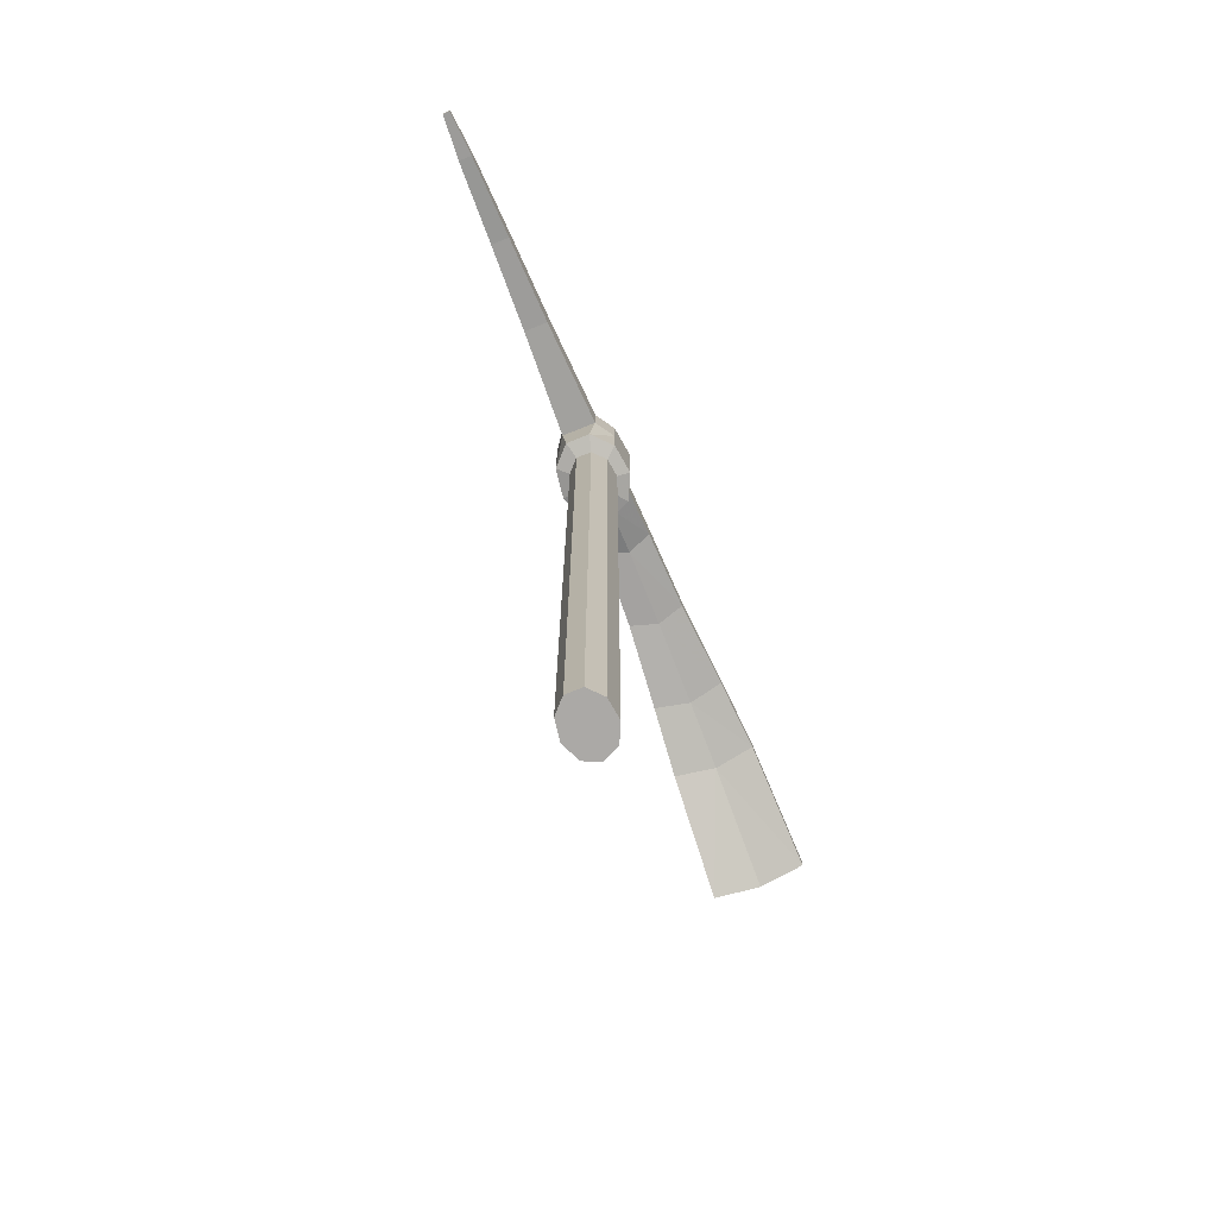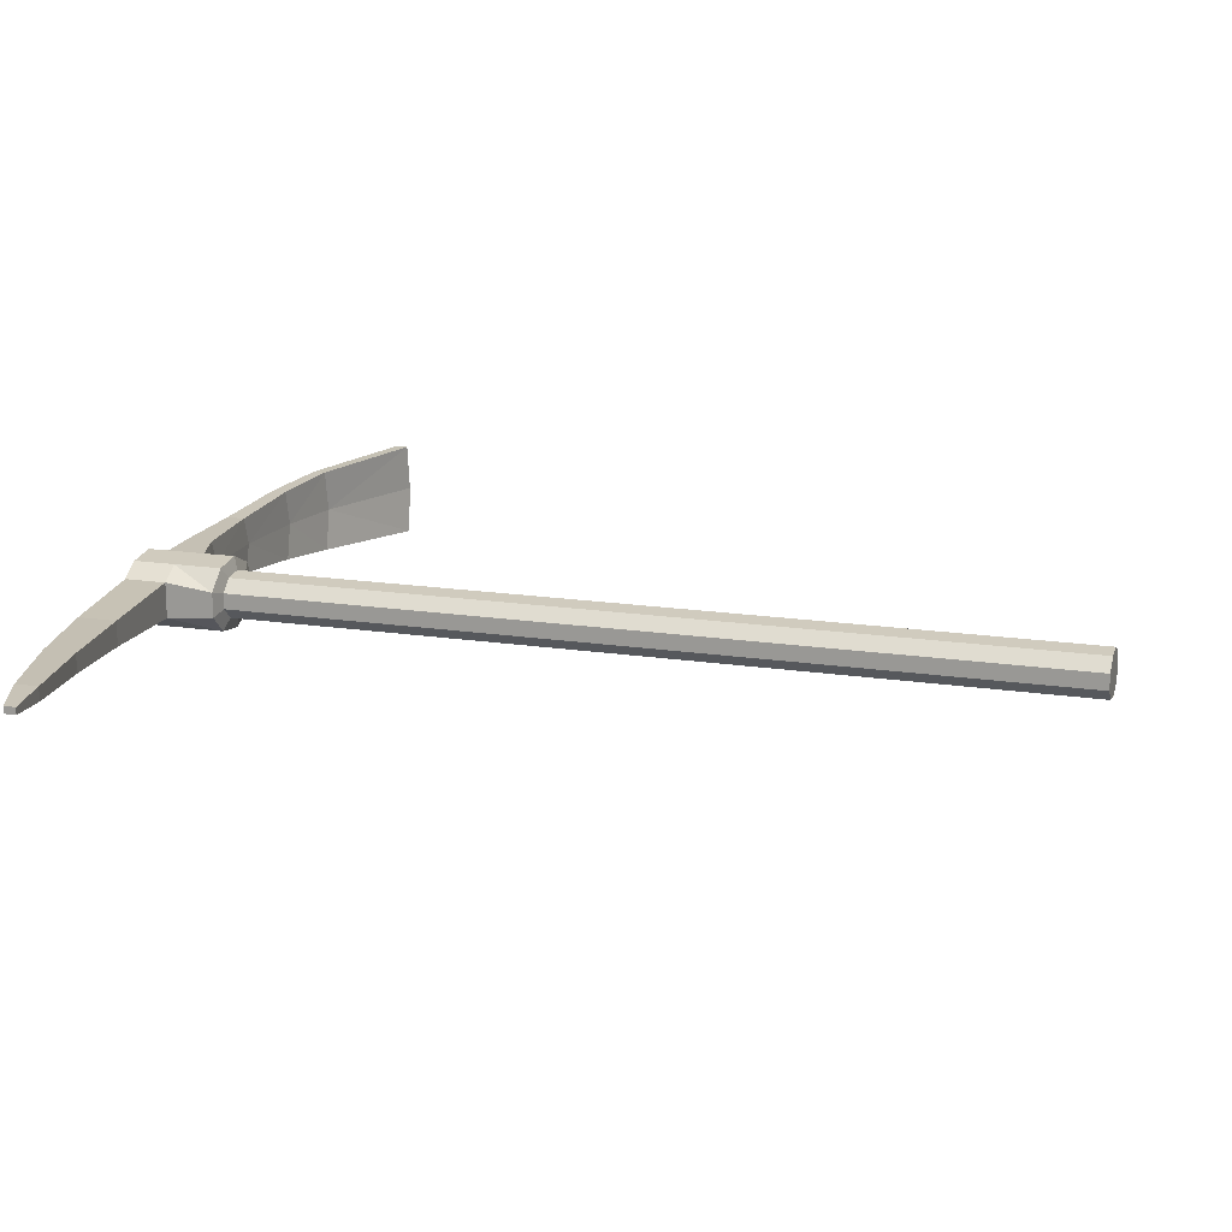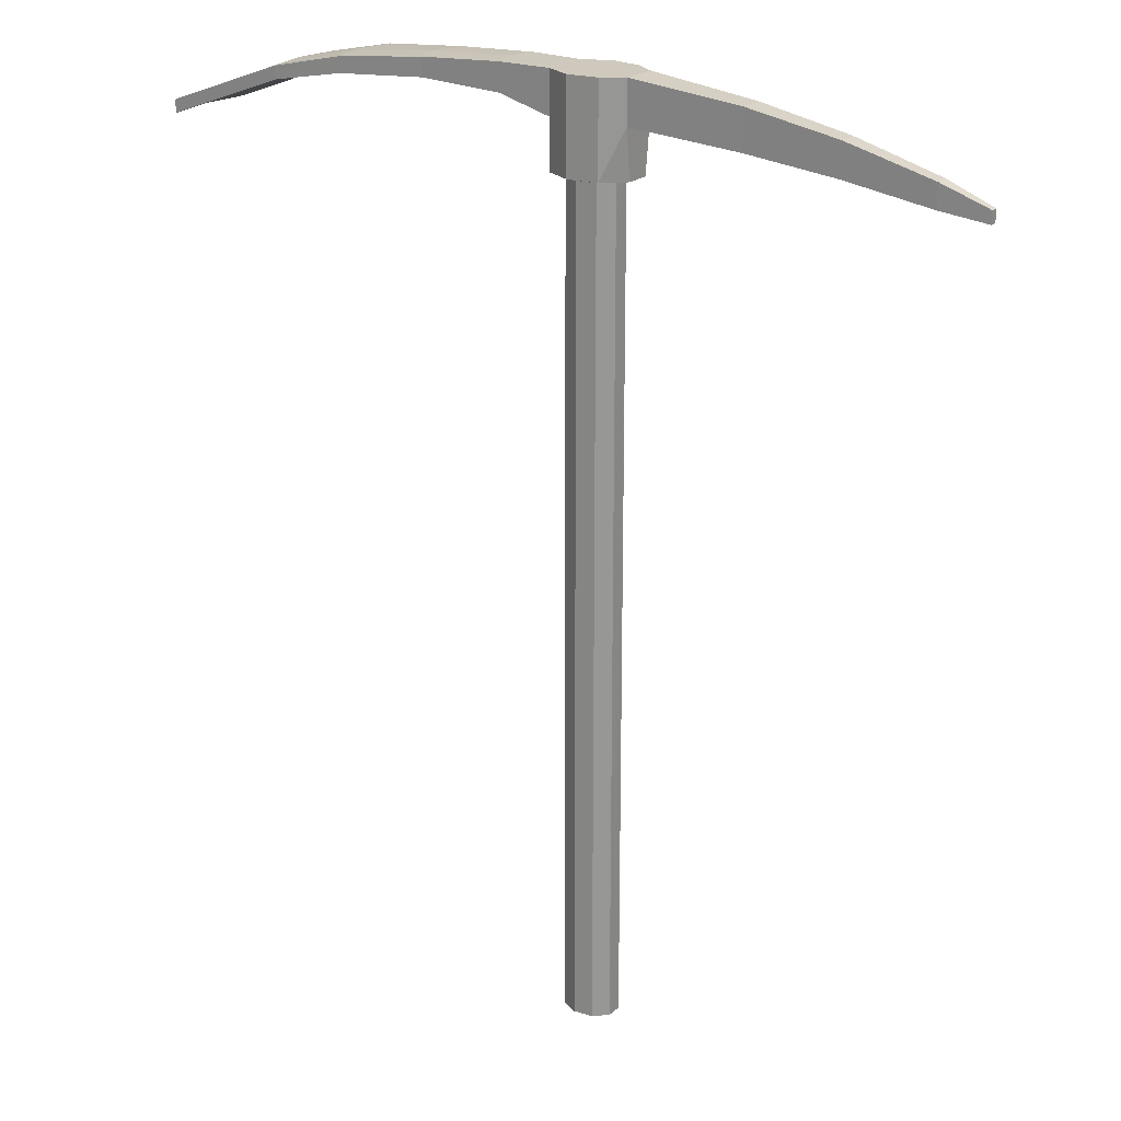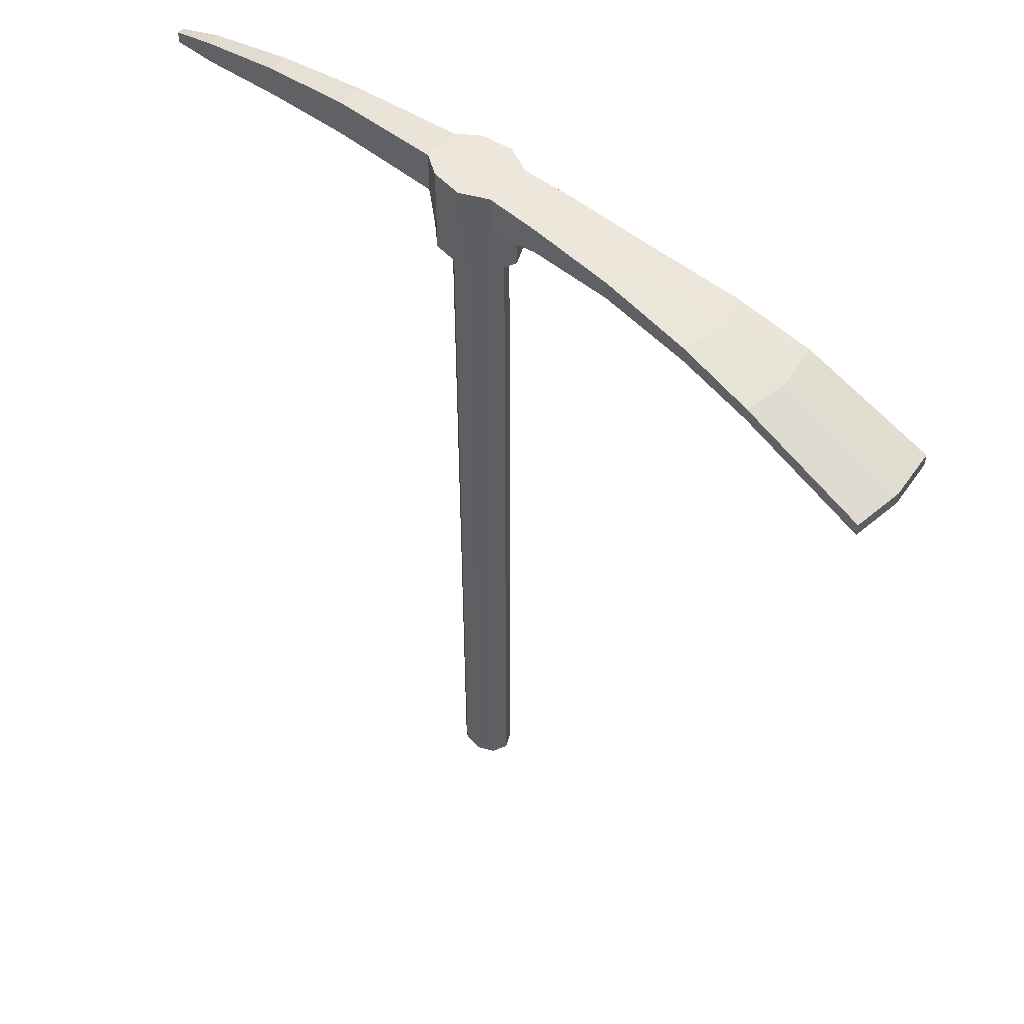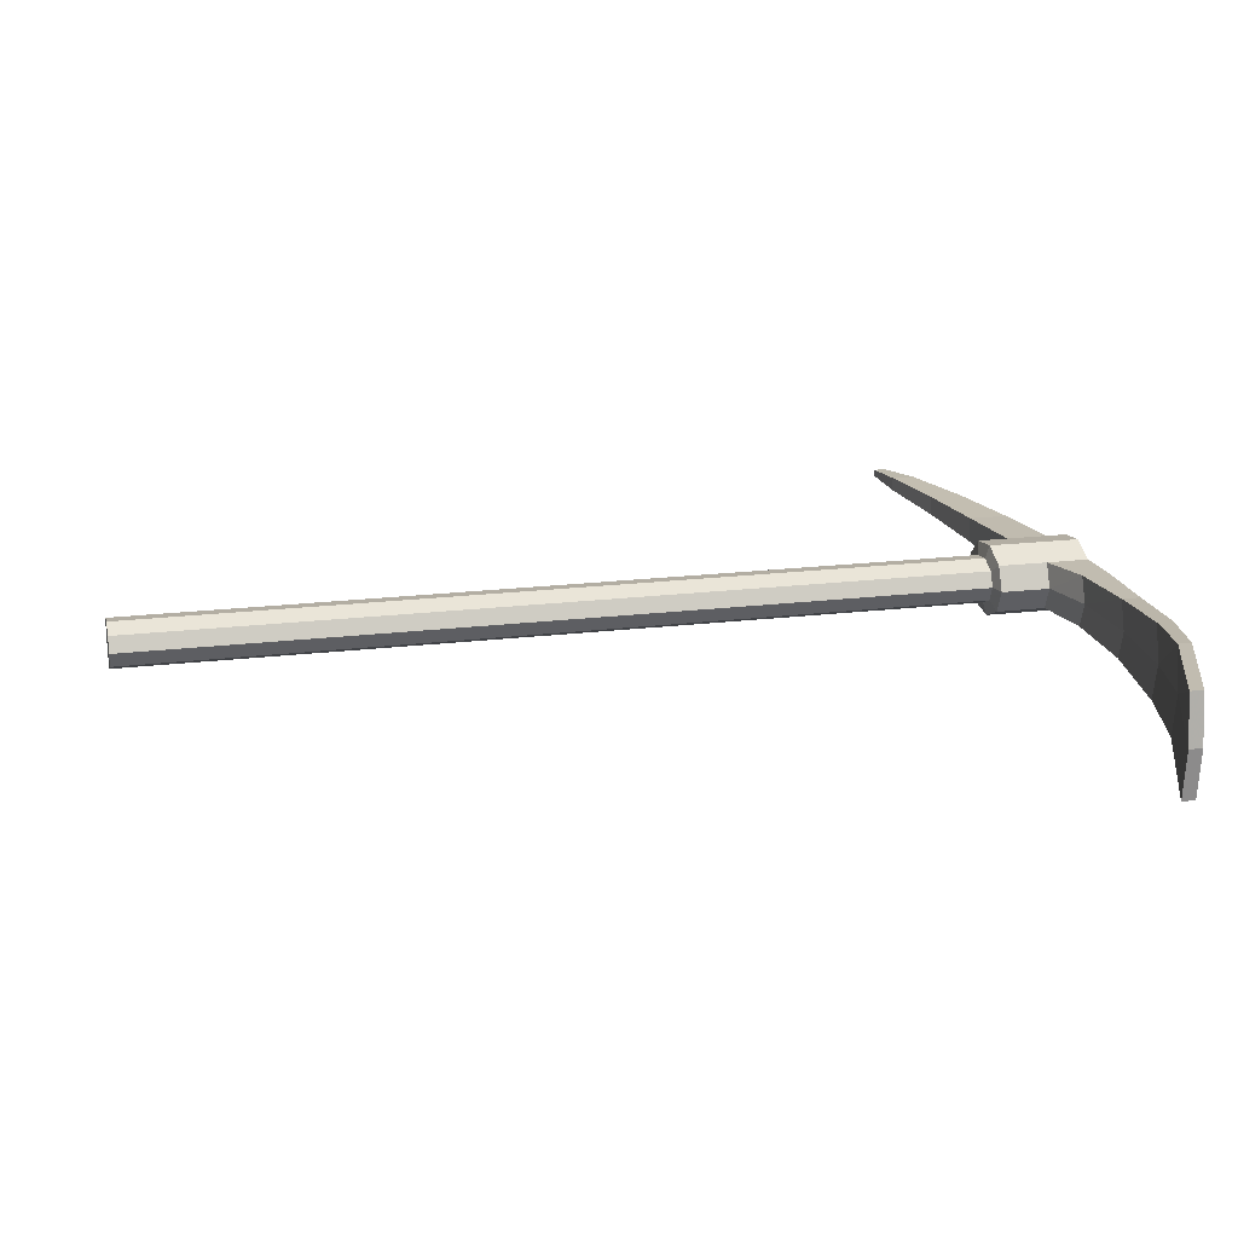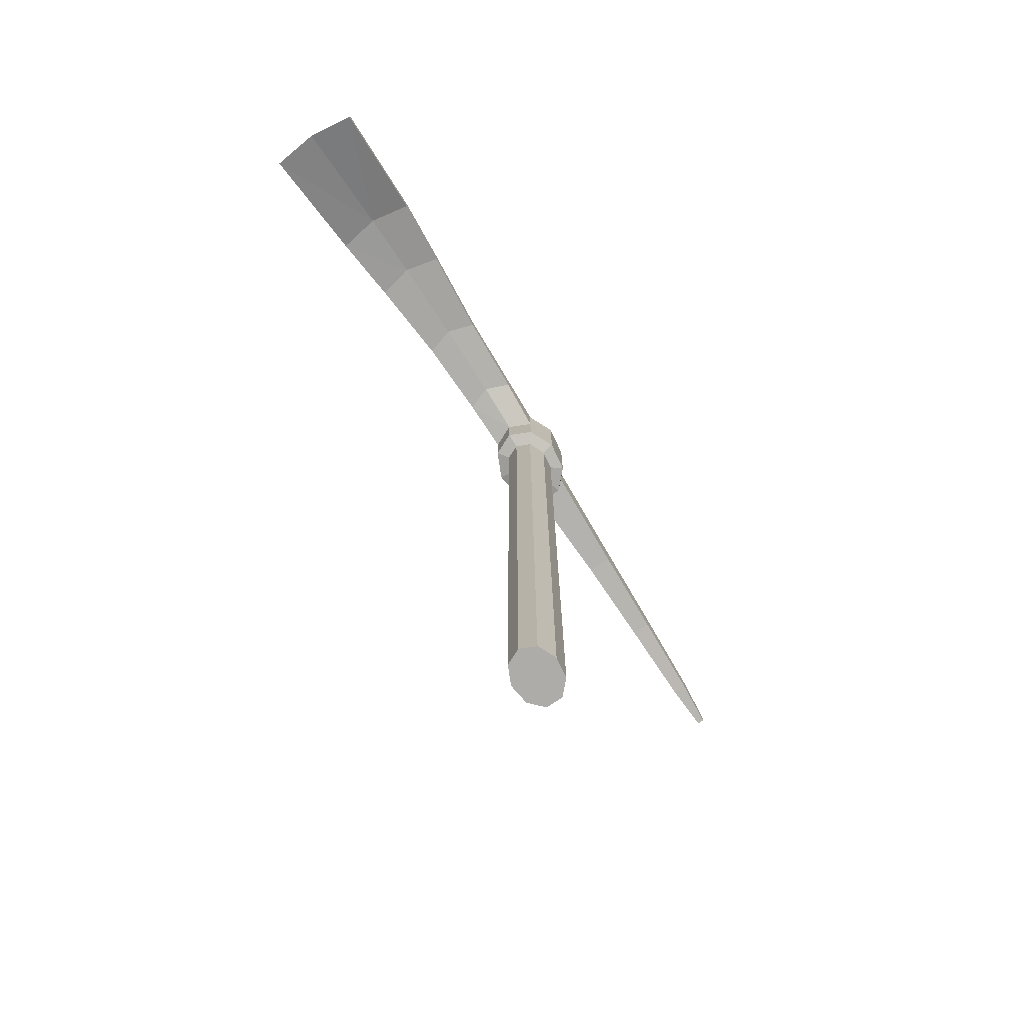
<metadata>
{"format":"obj","ext":"obj","renderer":"f3d","projection":"perspective","resolution":1024,"background":"white","views":[{"elev":-75.6,"azim":-68.3,"up":"+Y"},{"elev":16.2,"azim":-72.3,"up":"+Z"},{"elev":22.3,"azim":-144.4,"up":"+Y"},{"elev":52.9,"azim":41.0,"up":"+Y"},{"elev":19.0,"azim":77.0,"up":"+Z"},{"elev":-76.8,"azim":123.0,"up":"+Y"}]}
</metadata>
<code>
v 0.6908 -0 -2.345
v -0.119 -0 -4.123
v -2.169 -0 -5.069
v -4.501 -0 -4.741
v -6.023 -0 -3.291
v -6.023 -0 -1.399
v -4.501 -0 0.05054
v -2.169 -0 0.3791
v -0.119 -0 -0.567
v 0.6908 28.06 -2.345
v -0.119 28.06 -4.123
v -2.169 28.06 -5.069
v -4.501 28.06 -4.741
v -6.023 28.06 -3.291
v -6.023 28.06 -1.399
v -4.501 28.06 0.05054
v -2.169 28.06 0.3791
v -0.119 28.06 -0.567
v 0.6908 56.12 -2.345
v -0.119 56.12 -4.123
v -2.169 56.12 -5.069
v -4.501 56.12 -4.741
v -6.023 56.12 -3.291
v -6.023 56.12 -1.399
v -4.501 56.12 0.05054
v -2.169 56.12 0.3791
v -0.119 56.12 -0.567
v 0.6908 84.18 -2.345
v -0.119 84.18 -4.123
v -2.169 84.18 -5.069
v -4.501 84.18 -4.741
v -6.023 84.18 -3.291
v -6.023 84.18 -1.399
v -4.501 84.18 0.05054
v -2.169 84.18 0.3791
v -0.119 84.18 -0.567
v 0.6908 112.2 -2.345
v -0.119 112.2 -4.123
v -2.169 112.2 -5.069
v -4.501 112.2 -4.741
v -6.023 112.2 -3.291
v -6.023 112.2 -1.399
v -4.501 112.2 0.05054
v -2.169 112.2 0.3791
v -0.119 112.2 -0.567
v -2.169 100.8 0.3791
v -4.501 100.8 0.05054
v -6.023 100.8 -1.399
v -6.023 100.8 -3.291
v -4.501 100.8 -4.741
v -2.169 100.8 -5.069
v -0.119 100.8 -4.123
v 0.6908 100.8 -2.345
v -0.119 100.8 -0.567
v 1.254 112.2 -5.116
v 2.527 112.2 -2.322
v 1.254 112.2 0.4713
v -1.967 112.2 1.958
v -5.631 112.2 1.442
v -8.022 112.2 -0.121
v -8.022 112.2 -4.364
v -5.631 112.2 -6.086
v -1.967 112.2 -6.603
v 2.527 101.3 -2.322
v 1.254 101.3 -5.116
v -1.967 101.3 -6.603
v -5.631 101.3 -6.086
v -8.022 101.3 -3.809
v -8.022 101.3 -0.8359
v -5.631 101.3 1.442
v -1.967 101.3 1.958
v 1.254 101.3 0.4713
v -8.022 107.1 -0.121
v -8.022 107.1 -4.364
v -5.631 107.1 -6.086
v -1.967 107.1 -6.603
v 1.254 107.1 -5.116
v 2.527 107.1 -2.322
v 1.254 107.1 0.4713
v -1.967 107.1 1.958
v -5.631 107.1 1.442
v 51.8 103.1 -8.146
v 52.51 103.1 -2.322
v 51.8 103.1 3.501
v 51.8 101.5 3.501
v 52.51 101.5 -2.322
v 51.8 101.5 -8.146
v -48.88 104.3 -1.902
v -48.88 104.3 -2.743
v -48.88 102.8 -2.743
v -48.88 102.8 -1.902
v 17.55 109.4 1.16
v 17.55 111.6 1.16
v 18.64 111.6 -2.322
v 17.55 111.6 -5.805
v 17.55 109.4 -5.805
v 18.64 109.4 -2.322
v 37 107.1 2.853
v 37 108.6 2.853
v 37.89 108.6 -2.322
v 37 108.6 -7.498
v 37 107.1 -7.498
v 37.89 107.1 -2.322
v -21.54 106.2 -3.809
v -21.54 110.9 -3.809
v -21.54 110.9 -0.8359
v -21.54 106.2 -0.8359
v -43.21 103.5 -3.138
v -43.21 106.3 -3.138
v -43.21 106.3 -1.507
v -43.21 103.5 -1.507
v 7.548 108.9 0.7374
v 7.548 112.2 0.7374
v 8.752 112.2 -2.322
v 7.548 112.2 -5.382
v 7.548 108.9 -5.382
v 8.752 108.9 -2.322
v 28.34 108.7 -6.749
v 29.32 108.7 -2.322
v 28.34 108.7 2.104
v 28.34 110.6 2.104
v 29.32 110.6 -2.322
v 28.34 110.6 -6.749
v -32.65 105 -3.465
v -32.65 109 -3.465
v -32.65 109 -1.18
v -32.65 105 -1.18
g Pick_Axe_2_Group1
f 1 2 11 10
f 2 3 12 11
f 3 4 13 12
f 4 5 14 13
f 5 6 15 14
f 6 7 16 15
f 7 8 17 16
f 8 9 18 17
f 9 1 10 18
f 10 11 20 19
f 11 12 21 20
f 12 13 22 21
f 13 14 23 22
f 14 15 24 23
f 15 16 25 24
f 16 17 26 25
f 17 18 27 26
f 18 10 19 27
f 19 20 29 28
f 20 21 30 29
f 21 22 31 30
f 22 23 32 31
f 23 24 33 32
f 24 25 34 33
f 25 26 35 34
f 26 27 36 35
f 27 19 28 36
f 29 52 53 28
f 30 51 52 29
f 31 50 51 30
f 32 49 50 31
f 33 48 49 32
f 34 47 48 33
f 35 46 47 34
f 36 54 46 35
f 28 53 54 36
f 8 7 6 2
f 6 5 4 2
f 4 3 2
f 8 2 1 9
f 38 39 40 44
f 40 41 42 44
f 42 43 44
f 38 44 45 37
f 77 78 64 65
f 76 77 65 66
f 75 76 66 67
f 74 75 67 68
f 73 74 68 69
f 81 73 69 70
f 80 81 70 71
f 79 80 71 72
f 78 79 72 64
f 38 37 56 55
f 37 45 57 56
f 45 44 58 57
f 44 43 59 58
f 43 42 60 59
f 42 41 61 60
f 41 40 62 61
f 40 39 63 62
f 39 38 55 63
f 53 52 65 64
f 52 51 66 65
f 51 50 67 66
f 50 49 68 67
f 49 48 69 68
f 48 47 70 69
f 47 46 71 70
f 46 54 72 71
f 54 53 64 72
f 82 83 86 87
f 63 55 77 76
f 62 63 76 75
f 61 62 75 74
f 88 89 90 91
f 59 60 73 81
f 58 59 81 80
f 57 58 80 79
f 83 84 85 86
f 56 114 115 55
f 56 57 113 114
f 57 79 112 113
f 78 117 112 79
f 78 77 116 117
f 55 115 116 77
f 61 105 106 60
f 74 104 105 61
f 73 107 104 74
f 60 106 107 73
f 94 122 123 95
f 121 122 94 93
f 92 120 121 93
f 97 119 120 92
f 118 119 97 96
f 123 118 96 95
f 100 83 82 101
f 84 83 100 99
f 85 84 99 98
f 103 86 85 98
f 87 86 103 102
f 82 87 102 101
f 125 126 106 105
f 104 124 125 105
f 127 124 104 107
f 126 127 107 106
f 89 88 110 109
f 90 89 109 108
f 91 90 108 111
f 88 91 111 110
f 114 94 95 115
f 93 94 114 113
f 92 93 113 112
f 117 97 92 112
f 96 97 117 116
f 95 96 116 115
f 122 100 101 123
f 99 100 122 121
f 120 98 99 121
f 119 103 98 120
f 102 103 119 118
f 101 102 118 123
f 109 110 126 125
f 124 108 109 125
f 111 108 124 127
f 110 111 127 126

</code>
